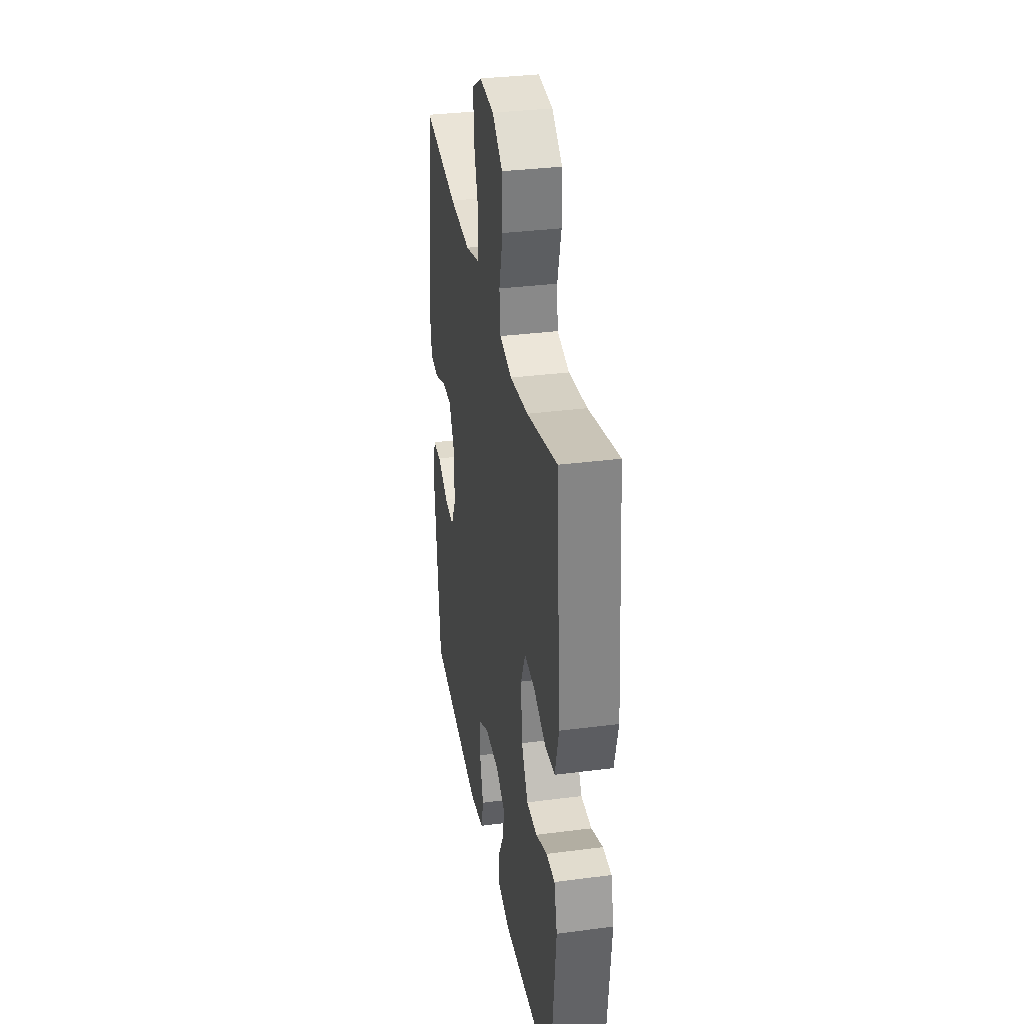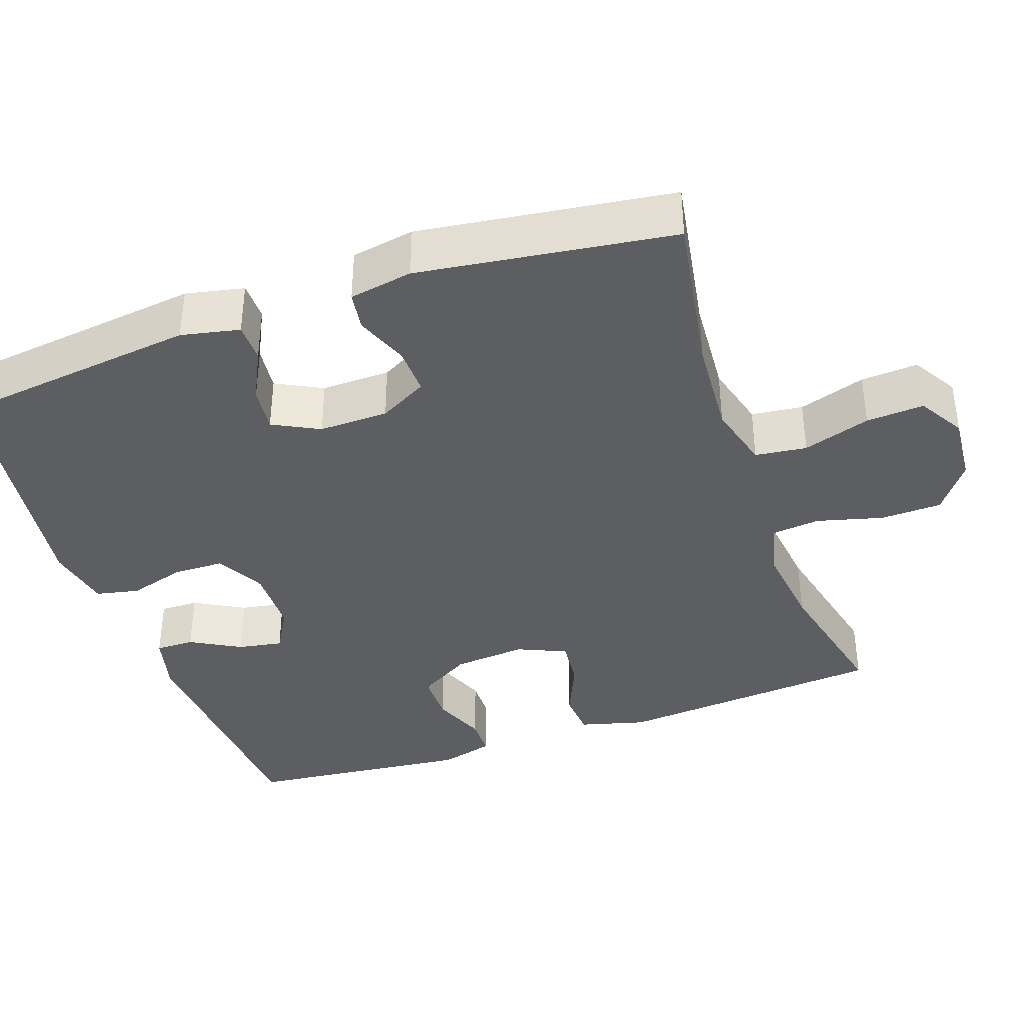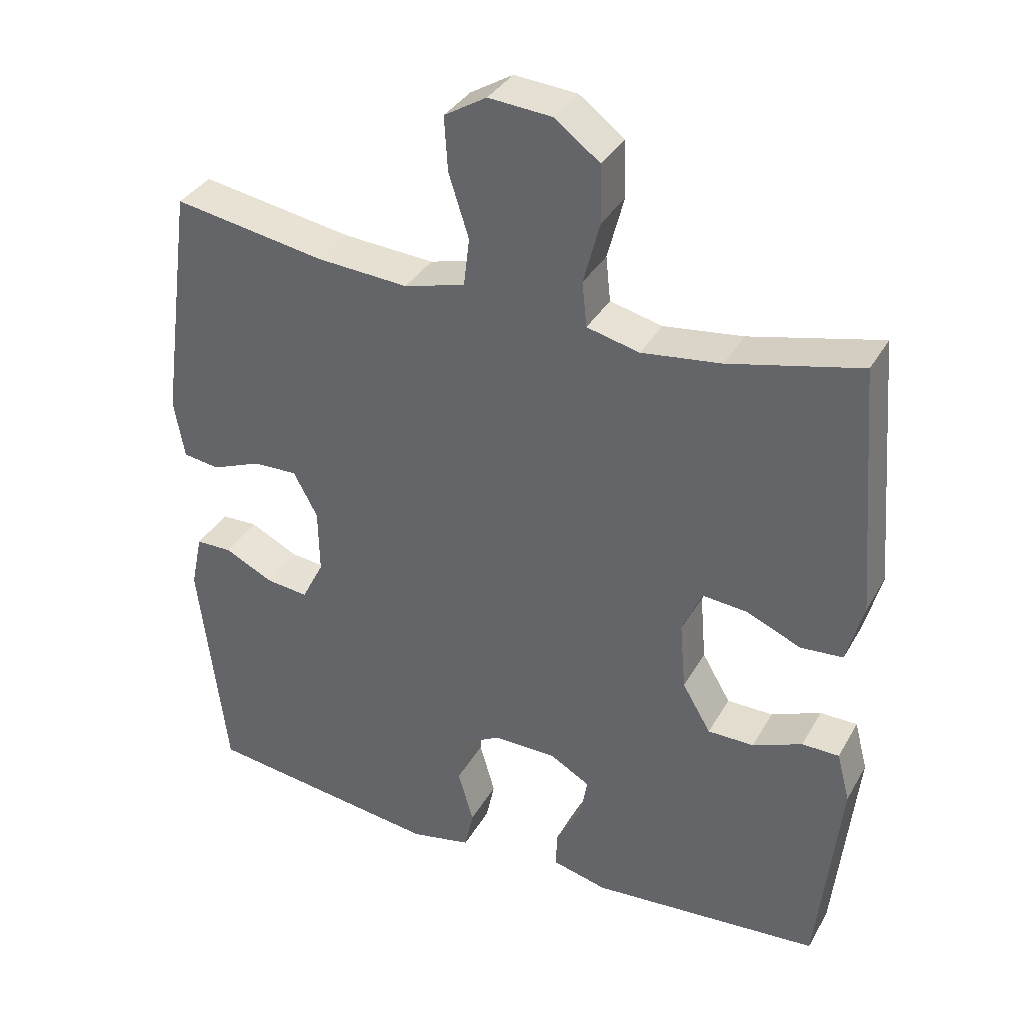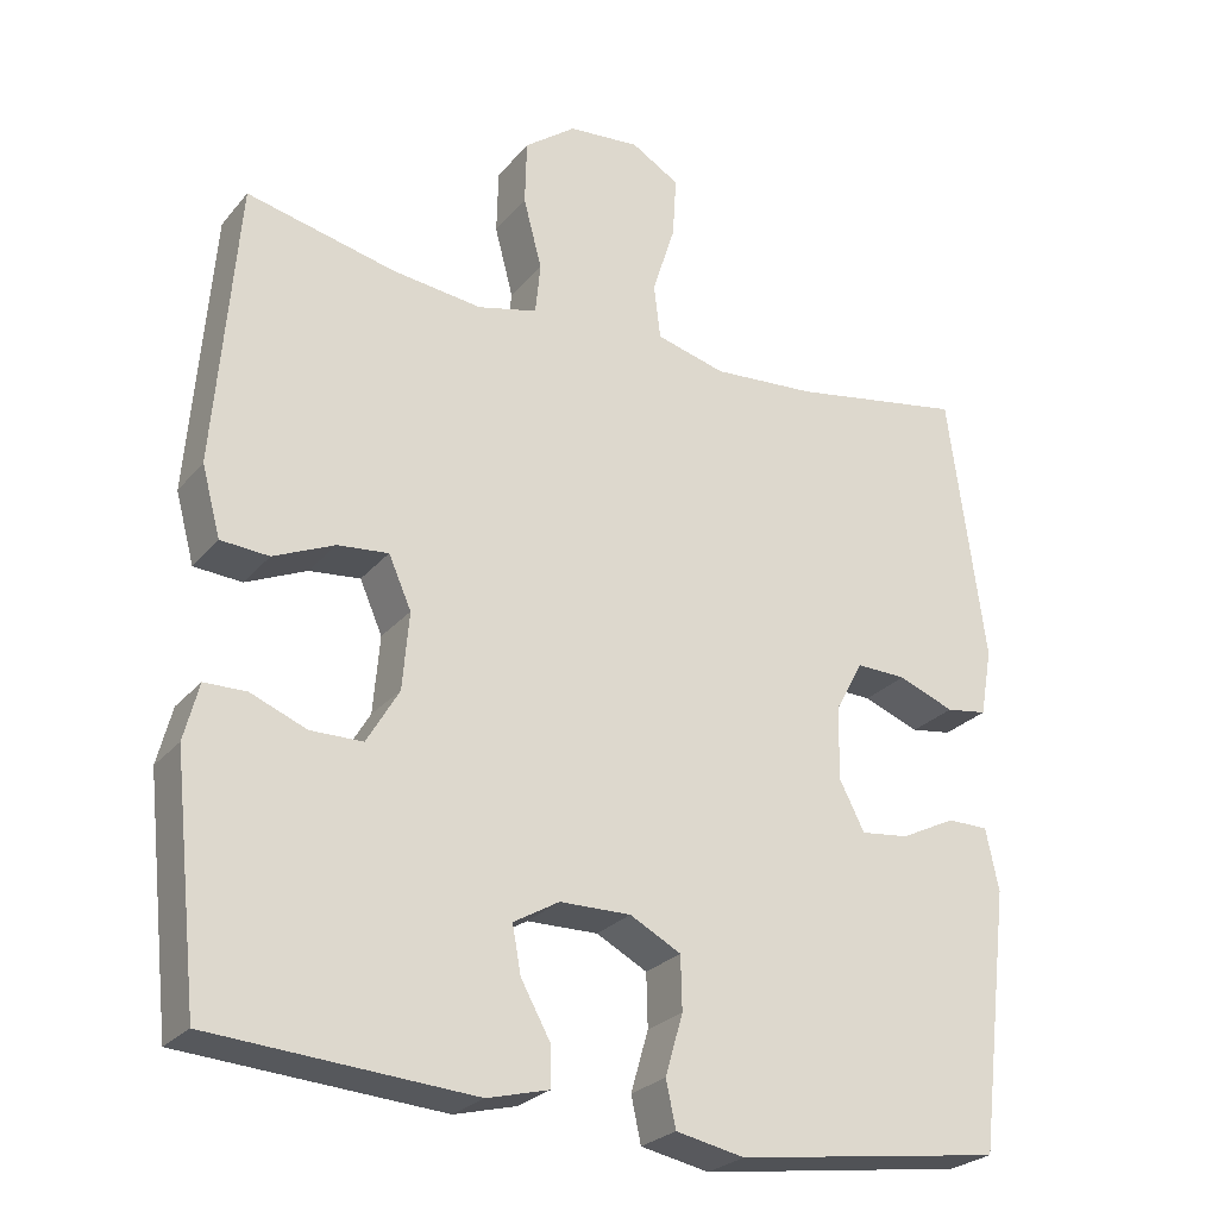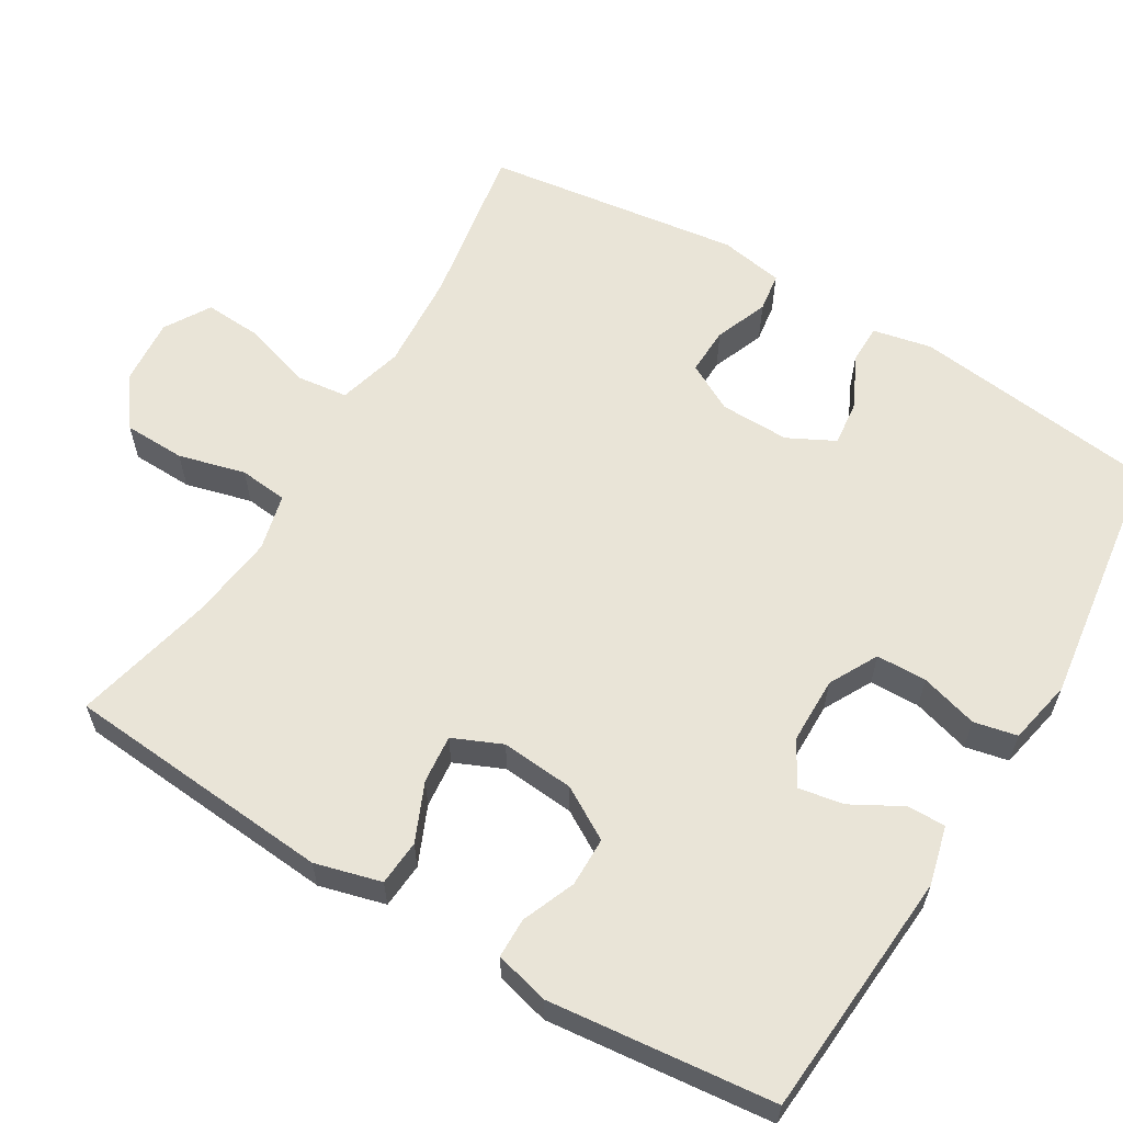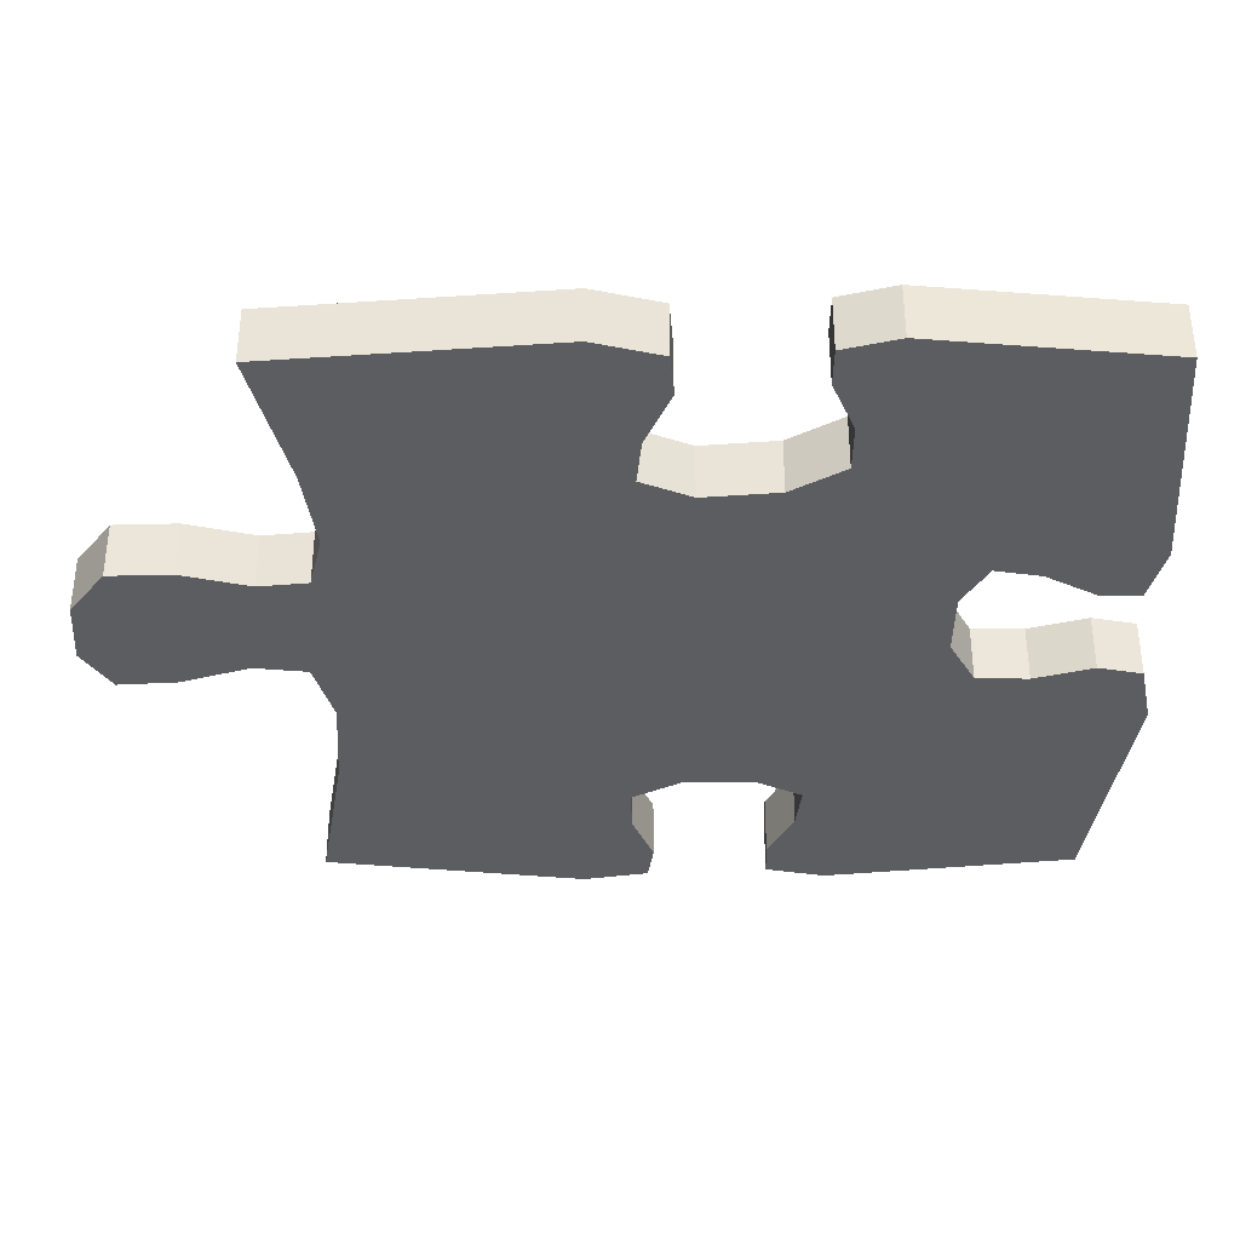
<metadata>
{"format":"obj","ext":"obj","renderer":"f3d","projection":"perspective","resolution":1024,"background":"white","views":[{"elev":33.3,"azim":79.9,"up":"+Z"},{"elev":-38.7,"azim":-70.8,"up":"+Y"},{"elev":35.2,"azim":26.1,"up":"+Z"},{"elev":-25.6,"azim":149.8,"up":"+Z"},{"elev":60.8,"azim":121.0,"up":"+Y"},{"elev":-36.3,"azim":90.4,"up":"+Y"}]}
</metadata>
<code>
o path646
v 0.5399 0.0375 -0.2221
v 0.521 0.0375 -0.1495
v 0.4673 0.0375 -0.1487
v 0.3954 0.0375 -0.178
v 0.3287 0.0375 -0.1775
v 0.2873 0.0375 -0.1073
v 0.2789 0.0375 -0.00856
v 0.3078 0.0375 0.05761
v 0.3732 0.0375 0.05125
v 0.4513 0.0375 0.01735
v 0.5129 0.0375 0.02209
v 0.5368 0.0375 0.1111
v 0.5072 0.0375 0.4751
v 0.316 0.0375 0.4304
v 0.2012 0.0375 0.416
v 0.1251 0.0375 0.4344
v 0.1183 0.0375 0.4998
v 0.142 0.0375 0.5897
v 0.1398 0.0375 0.6726
v 0.07431 0.0375 0.7217
v -0.01723 0.0375 0.7291
v -0.07877 0.0375 0.6922
v -0.07392 0.0375 0.614
v -0.04482 0.0375 0.5228
v -0.05325 0.0375 0.4527
v -0.1415 0.0375 0.4287
v -0.2741 0.0375 0.4377
v -0.4945 0.0375 0.4751
v -0.5415 0.0375 0.1298
v -0.5264 0.0375 0.04384
v -0.4737 0.0375 0.03616
v -0.4021 0.0375 0.06428
v -0.3378 0.0375 0.06645
v -0.3027 0.0375 0.001074
v -0.3012 0.0375 -0.09269
v -0.3334 0.0375 -0.1555
v -0.3951 0.0375 -0.1484
v -0.4651 0.0375 -0.1138
v -0.5176 0.0375 -0.1145
v -0.5343 0.0375 -0.194
v -0.4945 0.0375 -0.5268
v -0.1517 0.0375 -0.5737
v -0.06384 0.0375 -0.5558
v -0.05134 0.0375 -0.4974
v -0.07375 0.0375 -0.4197
v -0.07206 0.0375 -0.3515
v -0.006755 0.0375 -0.3166
v 0.08403 0.0375 -0.3175
v 0.1427 0.0375 -0.3513
v 0.1318 0.0375 -0.4119
v 0.09432 0.0375 -0.4796
v 0.09336 0.0375 -0.5318
v 0.1725 0.0375 -0.5518
v 0.5072 0.0375 -0.5268
v 0.5399 -0.0375 -0.2221
v 0.521 -0.0375 -0.1495
v 0.4673 -0.0375 -0.1487
v 0.3954 -0.0375 -0.178
v 0.3287 -0.0375 -0.1775
v 0.2873 -0.0375 -0.1073
v 0.2789 -0.0375 -0.00856
v 0.3078 -0.0375 0.05761
v 0.3732 -0.0375 0.05125
v 0.4513 -0.0375 0.01735
v 0.5129 -0.0375 0.02209
v 0.5368 -0.0375 0.1111
v 0.5072 -0.0375 0.4751
v 0.316 -0.0375 0.4304
v 0.2012 -0.0375 0.416
v 0.1251 -0.0375 0.4344
v 0.1183 -0.0375 0.4998
v 0.142 -0.0375 0.5897
v 0.1398 -0.0375 0.6726
v 0.07431 -0.0375 0.7217
v -0.01723 -0.0375 0.7291
v -0.07877 -0.0375 0.6922
v -0.07392 -0.0375 0.614
v -0.04482 -0.0375 0.5228
v -0.05325 -0.0375 0.4527
v -0.1415 -0.0375 0.4287
v -0.2741 -0.0375 0.4377
v -0.4945 -0.0375 0.4751
v -0.5415 -0.0375 0.1298
v -0.5264 -0.0375 0.04384
v -0.4737 -0.0375 0.03616
v -0.4021 -0.0375 0.06428
v -0.3378 -0.0375 0.06645
v -0.3027 -0.0375 0.001074
v -0.3012 -0.0375 -0.09269
v -0.3334 -0.0375 -0.1555
v -0.3951 -0.0375 -0.1484
v -0.4651 -0.0375 -0.1138
v -0.5176 -0.0375 -0.1145
v -0.5343 -0.0375 -0.194
v -0.4945 -0.0375 -0.5268
v -0.1517 -0.0375 -0.5737
v -0.06384 -0.0375 -0.5558
v -0.05134 -0.0375 -0.4974
v -0.07375 -0.0375 -0.4197
v -0.07206 -0.0375 -0.3515
v -0.006755 -0.0375 -0.3166
v 0.08403 -0.0375 -0.3175
v 0.1427 -0.0375 -0.3513
v 0.1318 -0.0375 -0.4119
v 0.09432 -0.0375 -0.4796
v 0.09336 -0.0375 -0.5318
v 0.1725 -0.0375 -0.5518
v 0.5072 -0.0375 -0.5268
v 0.5399 0.0375 -0.2221
v 0.521 0.0375 -0.1495
v 0.521 0.0375 -0.1495
v 0.5129 0.0375 0.02209
v 0.5129 0.0375 0.02209
v 0.5368 0.0375 0.1111
v 0.4673 0.0375 -0.1487
v 0.4513 0.0375 0.01735
v 0.5072 0.0375 -0.5268
v 0.5072 0.0375 -0.5268
v 0.5072 0.0375 0.4751
v 0.5072 0.0375 0.4751
v 0.3954 0.0375 -0.178
v 0.3732 0.0375 0.05125
v 0.316 0.0375 0.4304
v 0.3287 0.0375 -0.1775
v 0.3078 0.0375 0.05761
v 0.3078 0.0375 0.05761
v 0.2873 0.0375 -0.1073
v 0.2012 0.0375 0.416
v 0.2789 0.0375 -0.00856
v 0.1725 0.0375 -0.5518
v 0.1251 0.0375 0.4344
v 0.1251 0.0375 0.4344
v 0.09336 0.0375 -0.5318
v 0.09336 0.0375 -0.5318
v 0.1427 0.0375 -0.3513
v 0.1427 0.0375 -0.3513
v 0.1318 0.0375 -0.4119
v 0.08403 0.0375 -0.3175
v 0.1183 0.0375 0.4998
v 0.142 0.0375 0.5897
v 0.1398 0.0375 0.6726
v 0.07431 0.0375 0.7217
v 0.09432 0.0375 -0.4796
v -0.006755 0.0375 -0.3166
v -0.01723 0.0375 0.7291
v -0.07206 0.0375 -0.3515
v -0.07206 0.0375 -0.3515
v -0.07877 0.0375 0.6922
v -0.07877 0.0375 0.6922
v -0.04482 0.0375 0.5228
v -0.05325 0.0375 0.4527
v -0.05325 0.0375 0.4527
v -0.07392 0.0375 0.614
v -0.06384 0.0375 -0.5558
v -0.06384 0.0375 -0.5558
v -0.05134 0.0375 -0.4974
v -0.07375 0.0375 -0.4197
v -0.1415 0.0375 0.4287
v -0.1517 0.0375 -0.5737
v -0.2741 0.0375 0.4377
v -0.3027 0.0375 0.001074
v -0.3012 0.0375 -0.09269
v -0.3334 0.0375 -0.1555
v -0.3334 0.0375 -0.1555
v -0.3378 0.0375 0.06645
v -0.3378 0.0375 0.06645
v -0.3951 0.0375 -0.1484
v -0.4021 0.0375 0.06428
v -0.4651 0.0375 -0.1138
v -0.4945 0.0375 -0.5268
v -0.4945 0.0375 -0.5268
v -0.4737 0.0375 0.03616
v -0.5176 0.0375 -0.1145
v -0.5176 0.0375 -0.1145
v -0.4945 0.0375 0.4751
v -0.4945 0.0375 0.4751
v -0.5264 0.0375 0.04384
v -0.5264 0.0375 0.04384
v -0.5343 0.0375 -0.194
v -0.5415 0.0375 0.1298
v 0.5399 -0.0375 -0.2221
v 0.521 -0.0375 -0.1495
v 0.521 -0.0375 -0.1495
v 0.5129 -0.0375 0.02209
v 0.5129 -0.0375 0.02209
v 0.5368 -0.0375 0.1111
v 0.4673 -0.0375 -0.1487
v 0.4513 -0.0375 0.01735
v 0.5072 -0.0375 -0.5268
v 0.5072 -0.0375 -0.5268
v 0.5072 -0.0375 0.4751
v 0.5072 -0.0375 0.4751
v 0.3954 -0.0375 -0.178
v 0.3732 -0.0375 0.05125
v 0.316 -0.0375 0.4304
v 0.3287 -0.0375 -0.1775
v 0.3078 -0.0375 0.05761
v 0.3078 -0.0375 0.05761
v 0.2873 -0.0375 -0.1073
v 0.2012 -0.0375 0.416
v 0.2789 -0.0375 -0.00856
v 0.1725 -0.0375 -0.5518
v 0.1251 -0.0375 0.4344
v 0.1251 -0.0375 0.4344
v 0.09336 -0.0375 -0.5318
v 0.09336 -0.0375 -0.5318
v 0.1427 -0.0375 -0.3513
v 0.1427 -0.0375 -0.3513
v 0.1318 -0.0375 -0.4119
v 0.08403 -0.0375 -0.3175
v 0.1183 -0.0375 0.4998
v 0.142 -0.0375 0.5897
v 0.1398 -0.0375 0.6726
v 0.07431 -0.0375 0.7217
v 0.09432 -0.0375 -0.4796
v -0.006755 -0.0375 -0.3166
v -0.01723 -0.0375 0.7291
v -0.07206 -0.0375 -0.3515
v -0.07206 -0.0375 -0.3515
v -0.07877 -0.0375 0.6922
v -0.07877 -0.0375 0.6922
v -0.04482 -0.0375 0.5228
v -0.05325 -0.0375 0.4527
v -0.05325 -0.0375 0.4527
v -0.07392 -0.0375 0.614
v -0.06384 -0.0375 -0.5558
v -0.06384 -0.0375 -0.5558
v -0.05134 -0.0375 -0.4974
v -0.07375 -0.0375 -0.4197
v -0.1415 -0.0375 0.4287
v -0.1517 -0.0375 -0.5737
v -0.2741 -0.0375 0.4377
v -0.3027 -0.0375 0.001074
v -0.3012 -0.0375 -0.09269
v -0.3334 -0.0375 -0.1555
v -0.3334 -0.0375 -0.1555
v -0.3378 -0.0375 0.06645
v -0.3378 -0.0375 0.06645
v -0.3951 -0.0375 -0.1484
v -0.4021 -0.0375 0.06428
v -0.4651 -0.0375 -0.1138
v -0.4945 -0.0375 -0.5268
v -0.4945 -0.0375 -0.5268
v -0.4737 -0.0375 0.03616
v -0.5176 -0.0375 -0.1145
v -0.5176 -0.0375 -0.1145
v -0.4945 -0.0375 0.4751
v -0.4945 -0.0375 0.4751
v -0.5264 -0.0375 0.04384
v -0.5264 -0.0375 0.04384
v -0.5343 -0.0375 -0.194
v -0.5415 -0.0375 0.1298
f 252 240 232
f 245 251 241
f 225 214 217
f 223 203 211
f 200 197 195
f 181 193 189
f 235 218 234
f 240 252 244
f 195 194 186
f 223 211 222
f 241 251 239
f 203 197 200
f 237 233 230
f 201 197 203
f 218 235 229
f 195 197 194
f 242 235 239
f 209 189 207
f 240 237 232
f 229 231 228
f 242 229 235
f 196 207 189
f 242 239 251
f 231 229 242
f 211 212 222
f 233 216 201
f 222 212 225
f 233 201 223
f 195 186 191
f 207 199 210
f 230 233 223
f 210 201 216
f 210 199 201
f 205 202 215
f 223 201 203
f 225 217 220
f 187 181 182
f 215 202 209
f 186 188 184
f 193 181 187
f 232 237 230
f 196 189 193
f 234 216 233
f 212 214 225
f 207 196 199
f 252 232 247
f 244 252 249
f 189 209 202
f 214 212 213
f 228 231 226
f 234 218 216
f 194 188 186
f 1 111 183 55
f 113 12 66 185
f 2 3 57 56
f 10 11 65 64
f 118 1 55 190
f 12 120 192 66
f 3 4 58 57
f 9 10 64 63
f 13 14 68 67
f 4 5 59 58
f 126 9 63 198
f 5 6 60 59
f 14 15 69 68
f 7 8 62 61
f 53 54 108 107
f 6 7 61 60
f 15 132 204 69
f 134 53 107 206
f 136 50 104 208
f 48 49 103 102
f 17 18 72 71
f 18 19 73 72
f 19 20 74 73
f 51 52 106 105
f 50 51 105 104
f 16 17 71 70
f 47 48 102 101
f 20 21 75 74
f 147 47 101 219
f 21 149 221 75
f 24 152 224 78
f 23 24 78 77
f 22 23 77 76
f 155 44 98 227
f 44 45 99 98
f 25 26 80 79
f 42 43 97 96
f 45 46 100 99
f 26 27 81 80
f 34 35 89 88
f 35 164 236 89
f 166 34 88 238
f 36 37 91 90
f 32 33 87 86
f 37 38 92 91
f 171 42 96 243
f 31 32 86 85
f 38 174 246 92
f 27 176 248 81
f 178 31 85 250
f 40 41 95 94
f 39 40 94 93
f 29 30 84 83
f 28 29 83 82
f 180 160 168
f 173 169 179
f 153 145 142
f 151 139 131
f 128 123 125
f 109 117 121
f 163 162 146
f 168 172 180
f 123 114 122
f 151 150 139
f 169 167 179
f 131 128 125
f 165 158 161
f 129 131 125
f 146 157 163
f 123 122 125
f 170 167 163
f 137 135 117
f 168 160 165
f 157 156 159
f 170 163 157
f 124 117 135
f 170 179 167
f 159 170 157
f 139 150 140
f 161 129 144
f 150 153 140
f 161 151 129
f 123 119 114
f 135 138 127
f 158 151 161
f 138 144 129
f 138 129 127
f 133 143 130
f 151 131 129
f 153 148 145
f 115 110 109
f 143 137 130
f 114 112 116
f 121 115 109
f 160 158 165
f 124 121 117
f 162 161 144
f 140 153 142
f 135 127 124
f 180 175 160
f 172 177 180
f 117 130 137
f 142 141 140
f 156 154 159
f 162 144 146
f 122 114 116

</code>
